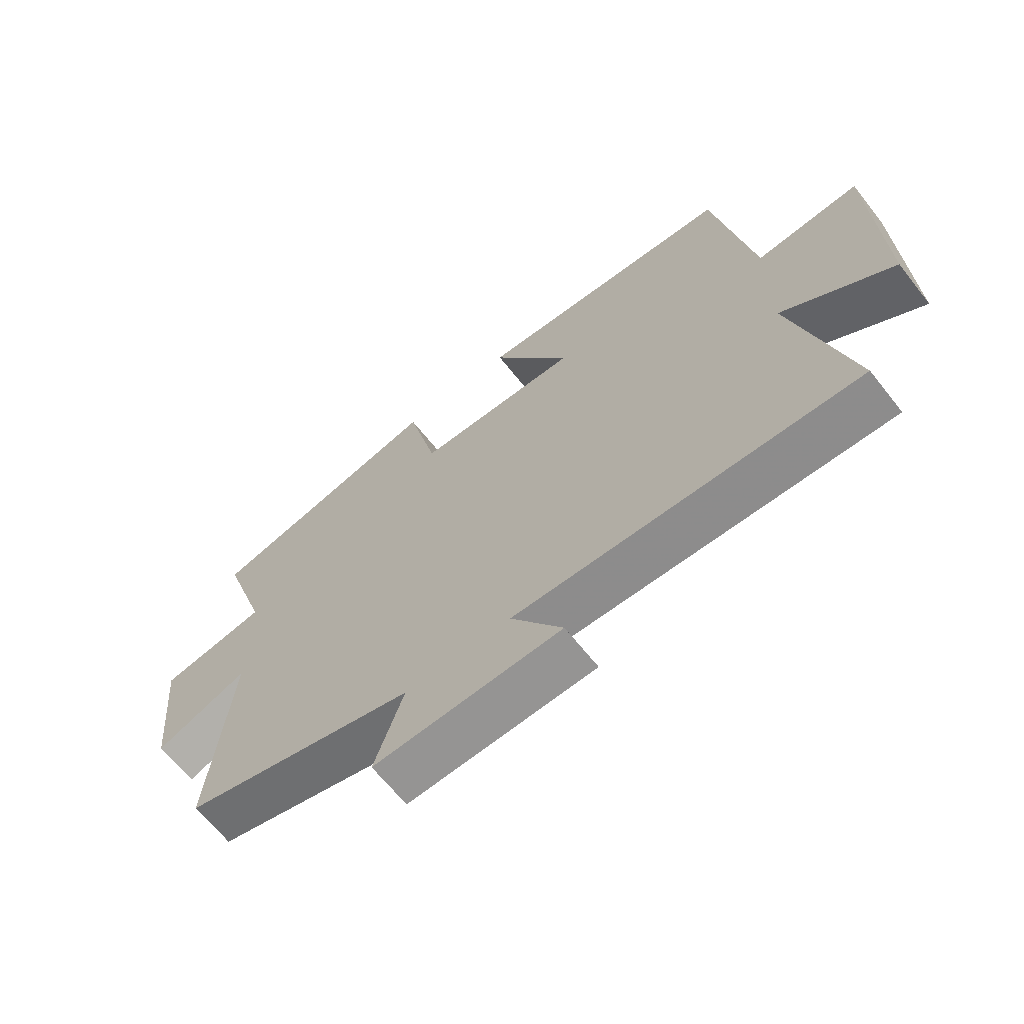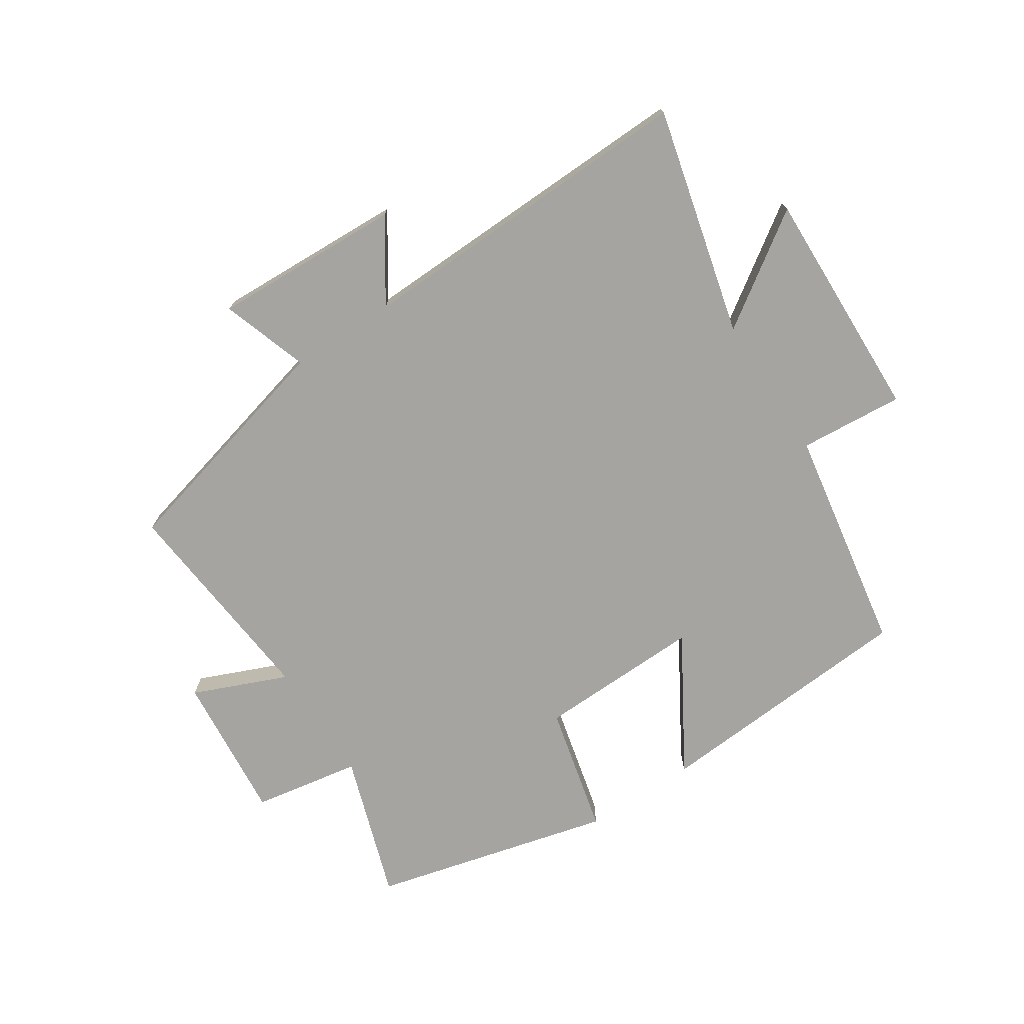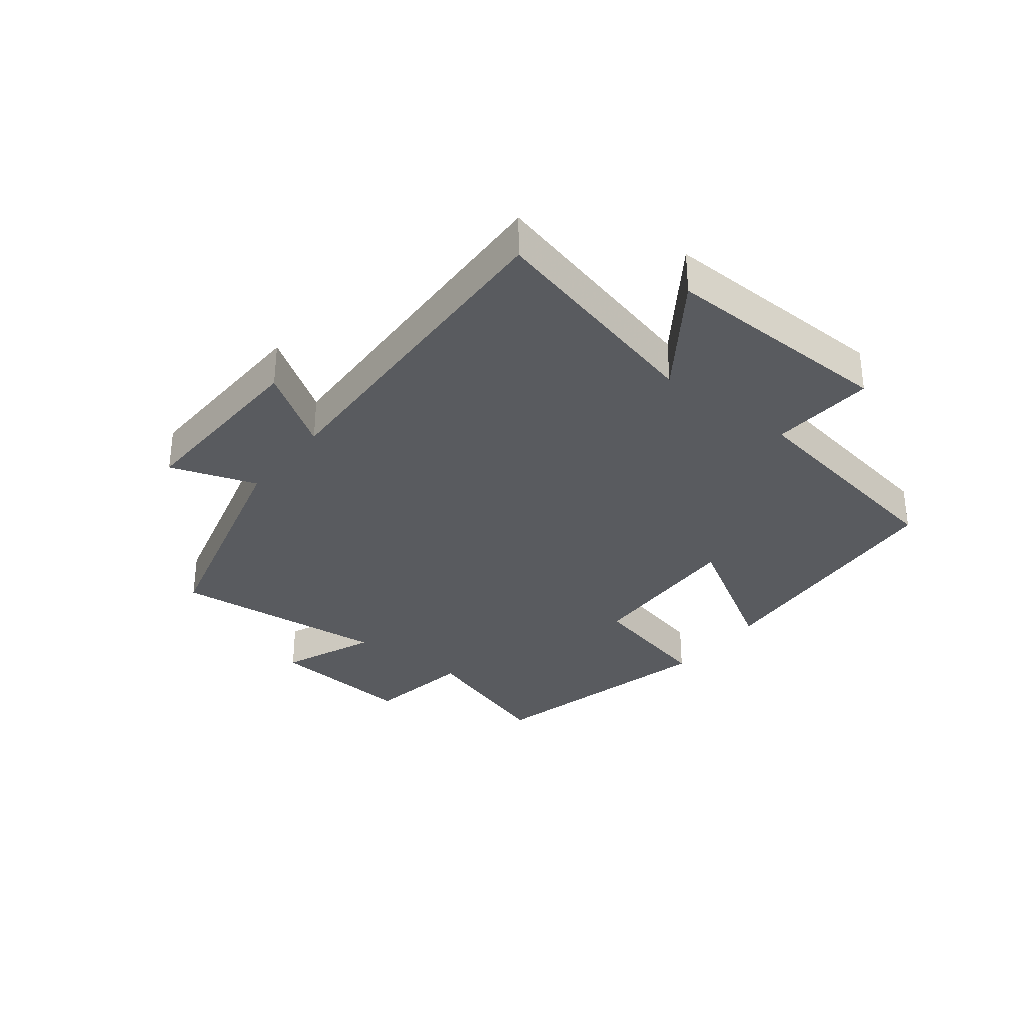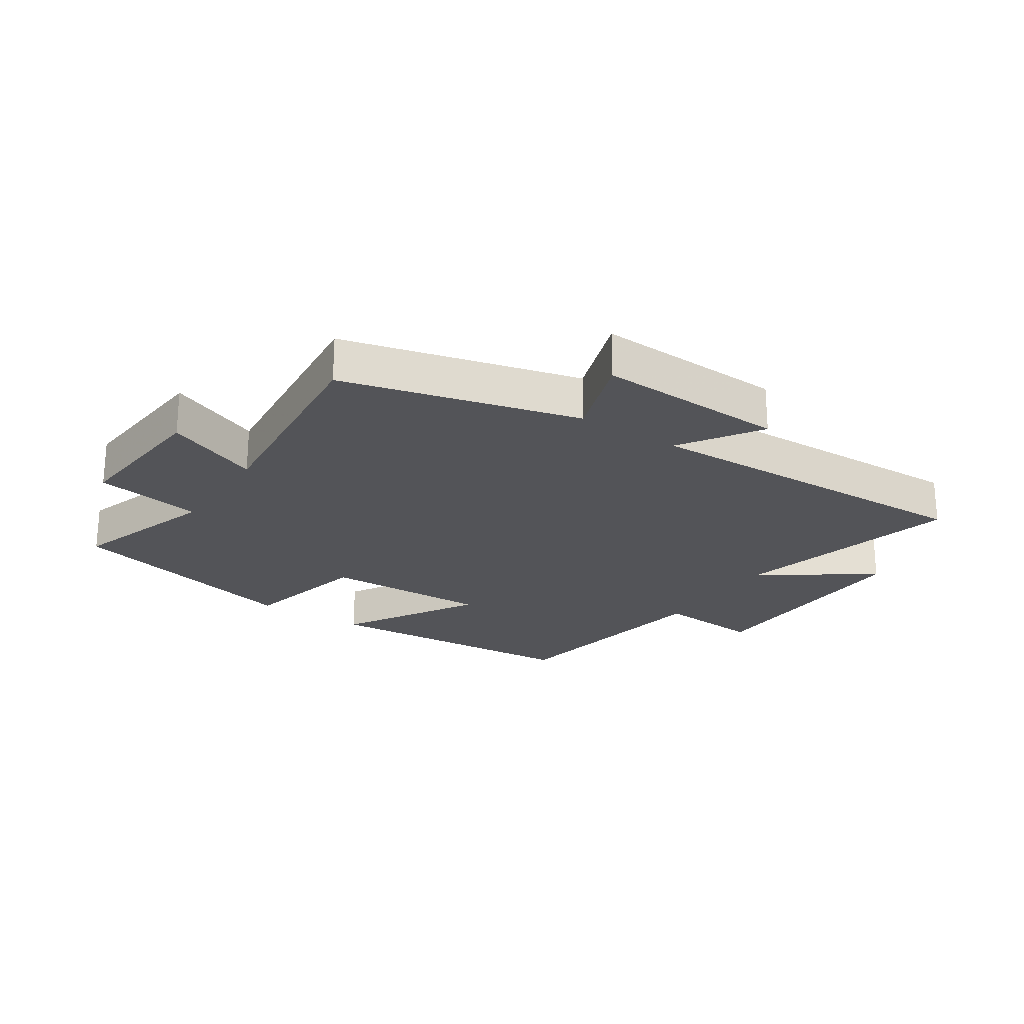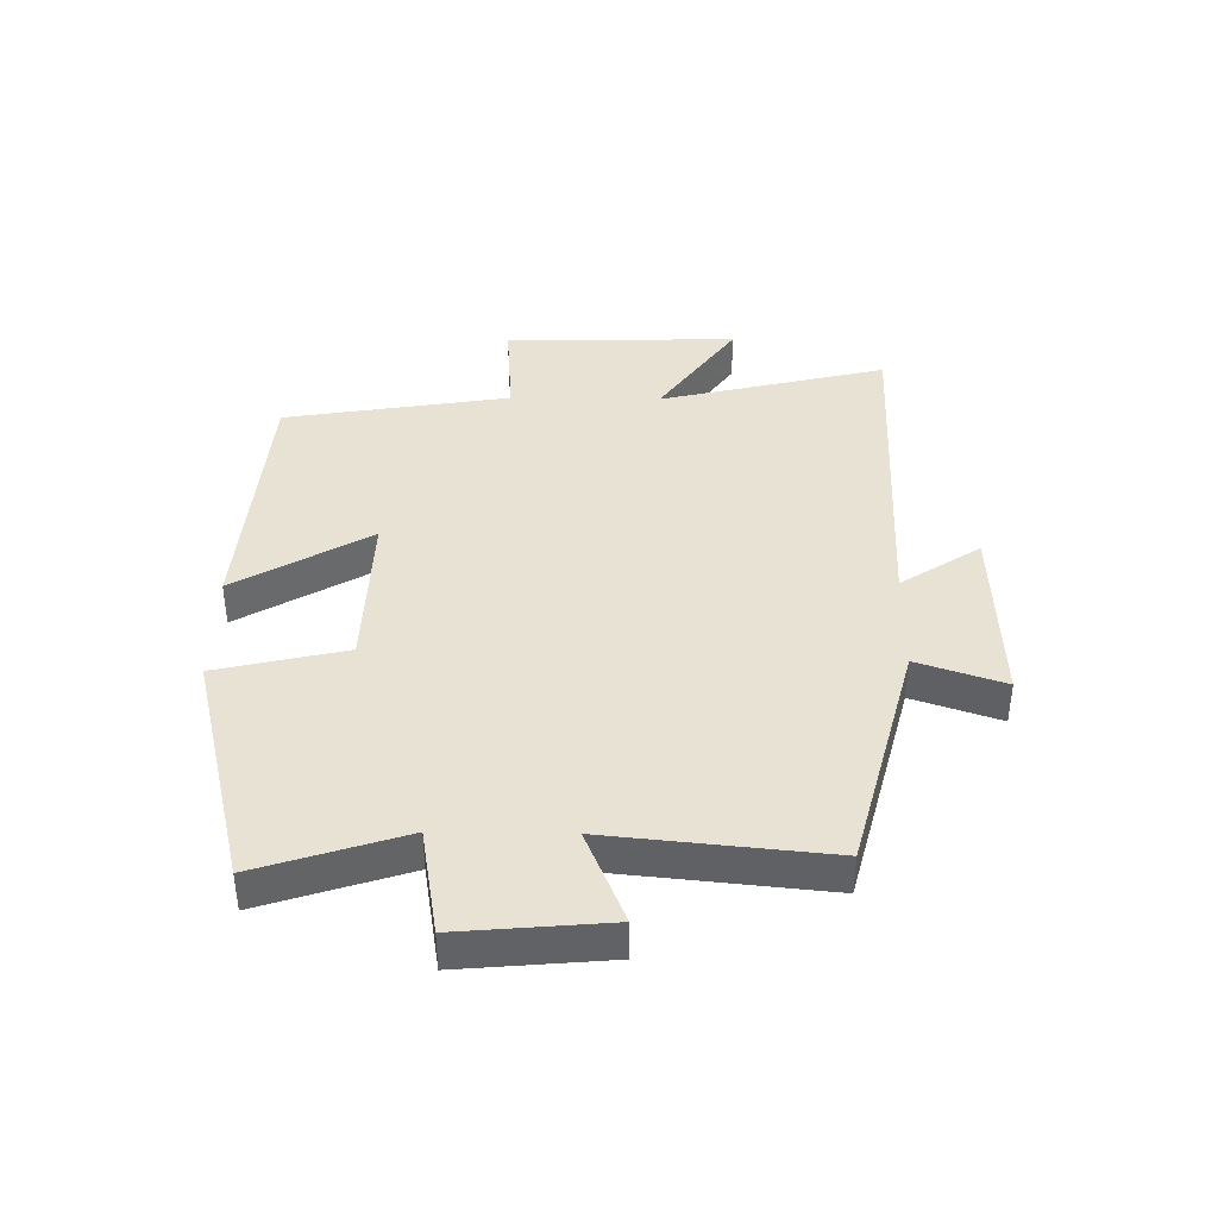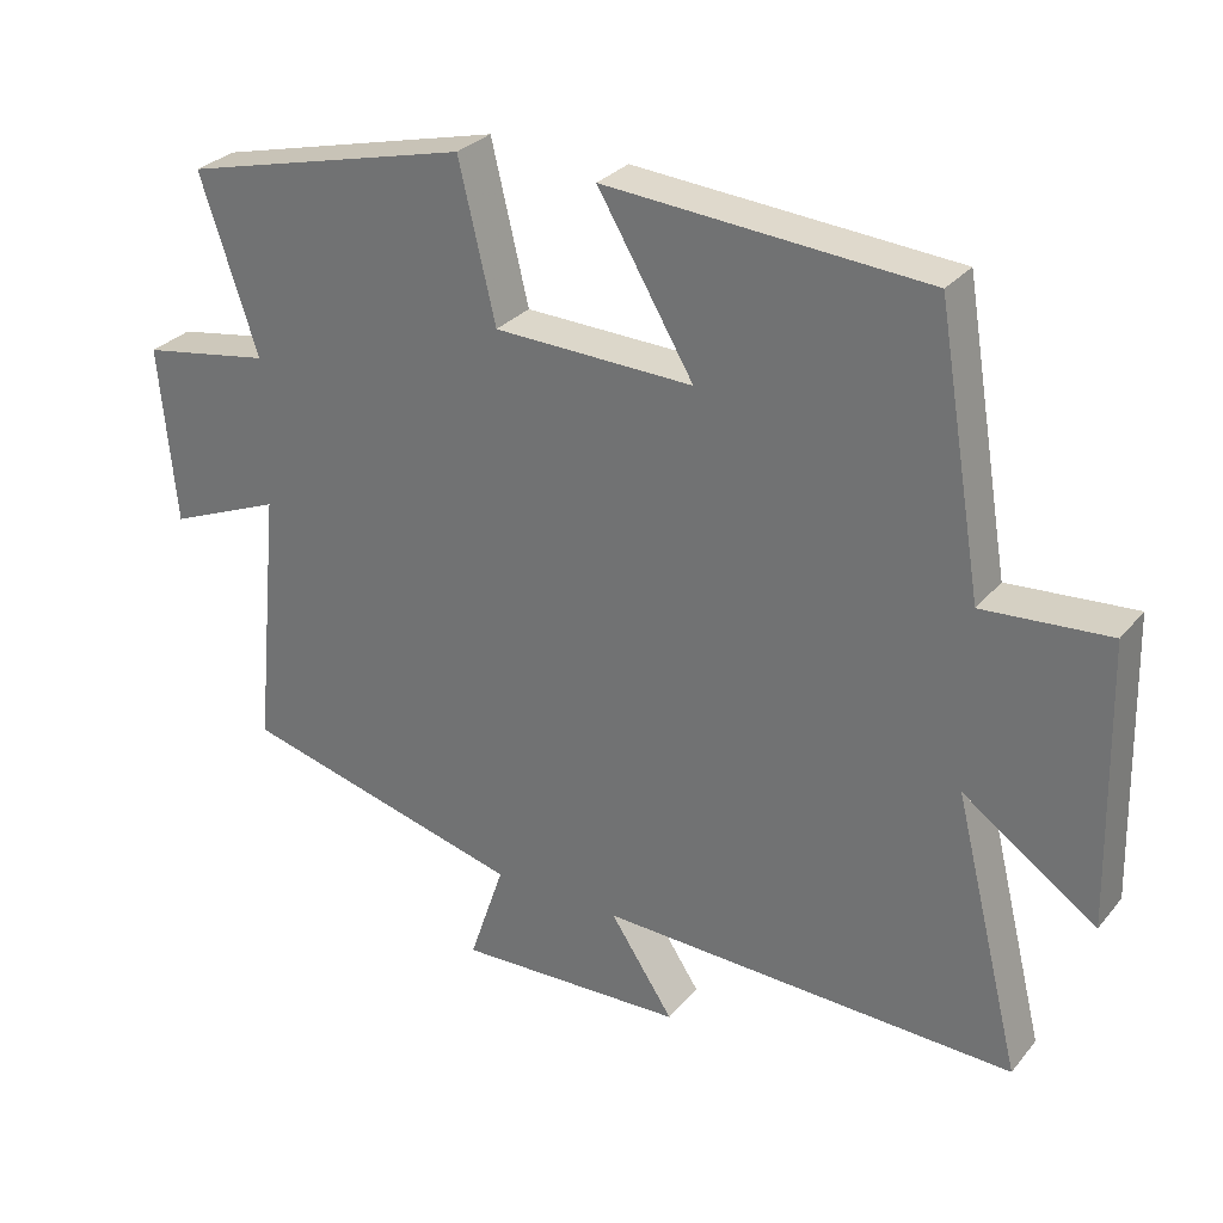
<metadata>
{"format":"obj","ext":"obj","renderer":"f3d","projection":"perspective","resolution":1024,"background":"white","views":[{"elev":-65.6,"azim":-141.6,"up":"+Z"},{"elev":-73.4,"azim":-146.9,"up":"+Y"},{"elev":-32.6,"azim":-127.9,"up":"+Y"},{"elev":-23.6,"azim":146.5,"up":"+Y"},{"elev":39.7,"azim":90.9,"up":"+Y"},{"elev":29.5,"azim":-148.3,"up":"+Z"}]}
</metadata>
<code>
v -0.592 0.07 -0.518
v -0.5 0.07 -0.146
v -0.681 0.07 -0.271
v -0.671 0.07 0.111
v -0.5 0.07 0.098
v -0.438 0.07 0.468
v -0.004 0.07 0.5
v -0.134 0.07 0.281
v 0.136 0.07 0.289
v 0.186 0.07 0.5
v 0.578 0.07 0.402
v 0.5 0.07 0.165
v 0.676 0.07 0.135
v 0.654 0.07 -0.107
v 0.5 0.07 -0.043
v 0.535 0.07 -0.4
v 0.149 0.07 -0.5
v 0.197 0.07 -0.642
v -0.113 0.07 -0.63
v -0.027 0.07 -0.5
v -0.592 0 -0.518
v -0.5 0 -0.146
v -0.681 0 -0.271
v -0.671 0 0.111
v -0.5 0 0.098
v -0.438 0 0.468
v -0.004 0 0.5
v -0.134 0 0.281
v 0.136 0 0.289
v 0.186 0 0.5
v 0.578 0 0.402
v 0.5 0 0.165
v 0.676 0 0.135
v 0.654 0 -0.107
v 0.5 0 -0.043
v 0.535 0 -0.4
v 0.149 0 -0.5
v 0.197 0 -0.642
v -0.113 0 -0.63
v -0.027 0 -0.5
f 17 18 19 20
f 15 16 17 20
f 15 20 1 2
f 12 13 14 15
f 12 15 2
f 9 10 11 12
f 8 9 12 2
f 5 6 7 8
f 5 8 2 3
f 3 4 5
f 40 39 38 37
f 40 37 36 35
f 22 21 40 35
f 35 34 33 32
f 22 35 32
f 32 31 30 29
f 22 32 29 28
f 28 27 26 25
f 23 22 28 25
f 25 24 23
f 1 21 22 2
f 2 22 23 3
f 3 23 24 4
f 4 24 25 5
f 5 25 26 6
f 6 26 27 7
f 7 27 28 8
f 8 28 29 9
f 9 29 30 10
f 10 30 31 11
f 11 31 32 12
f 12 32 33 13
f 13 33 34 14
f 14 34 35 15
f 15 35 36 16
f 16 36 37 17
f 17 37 38 18
f 18 38 39 19
f 19 39 40 20
f 20 40 21 1

</code>
